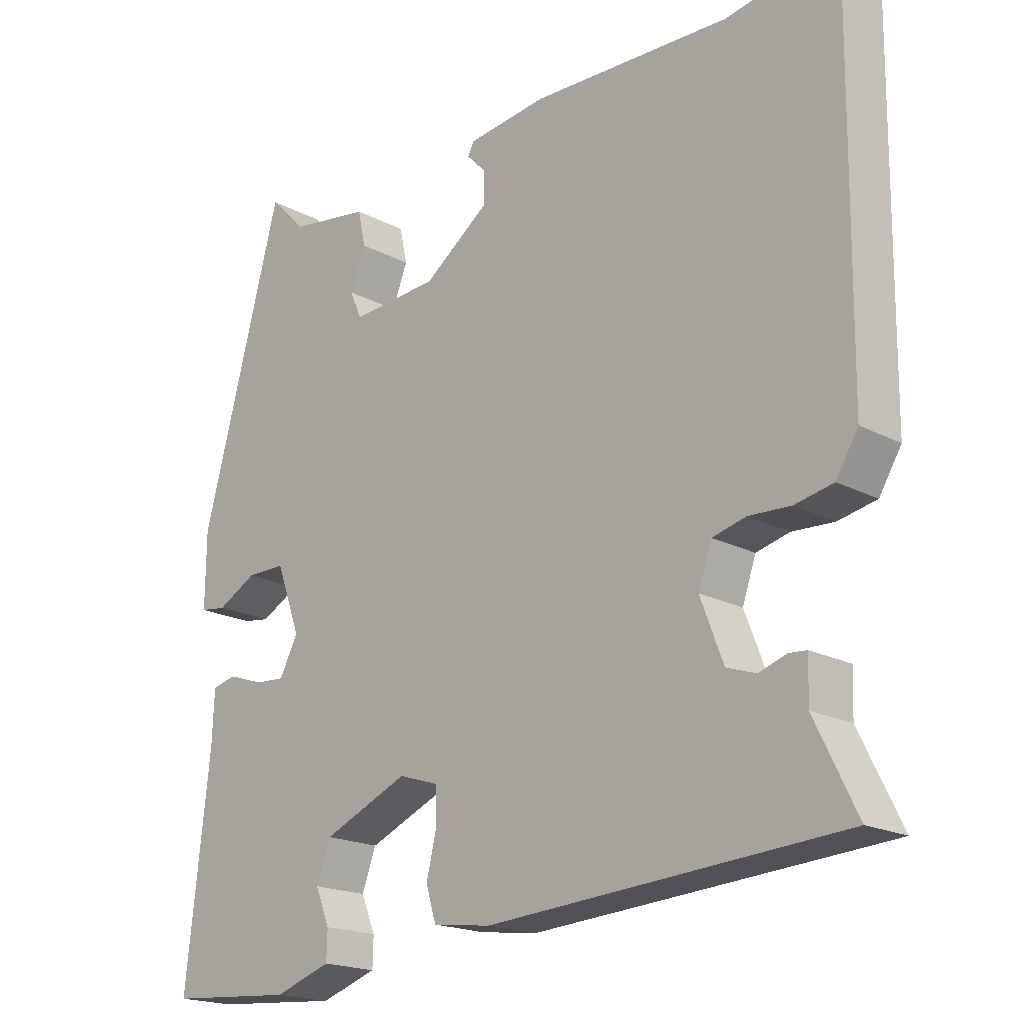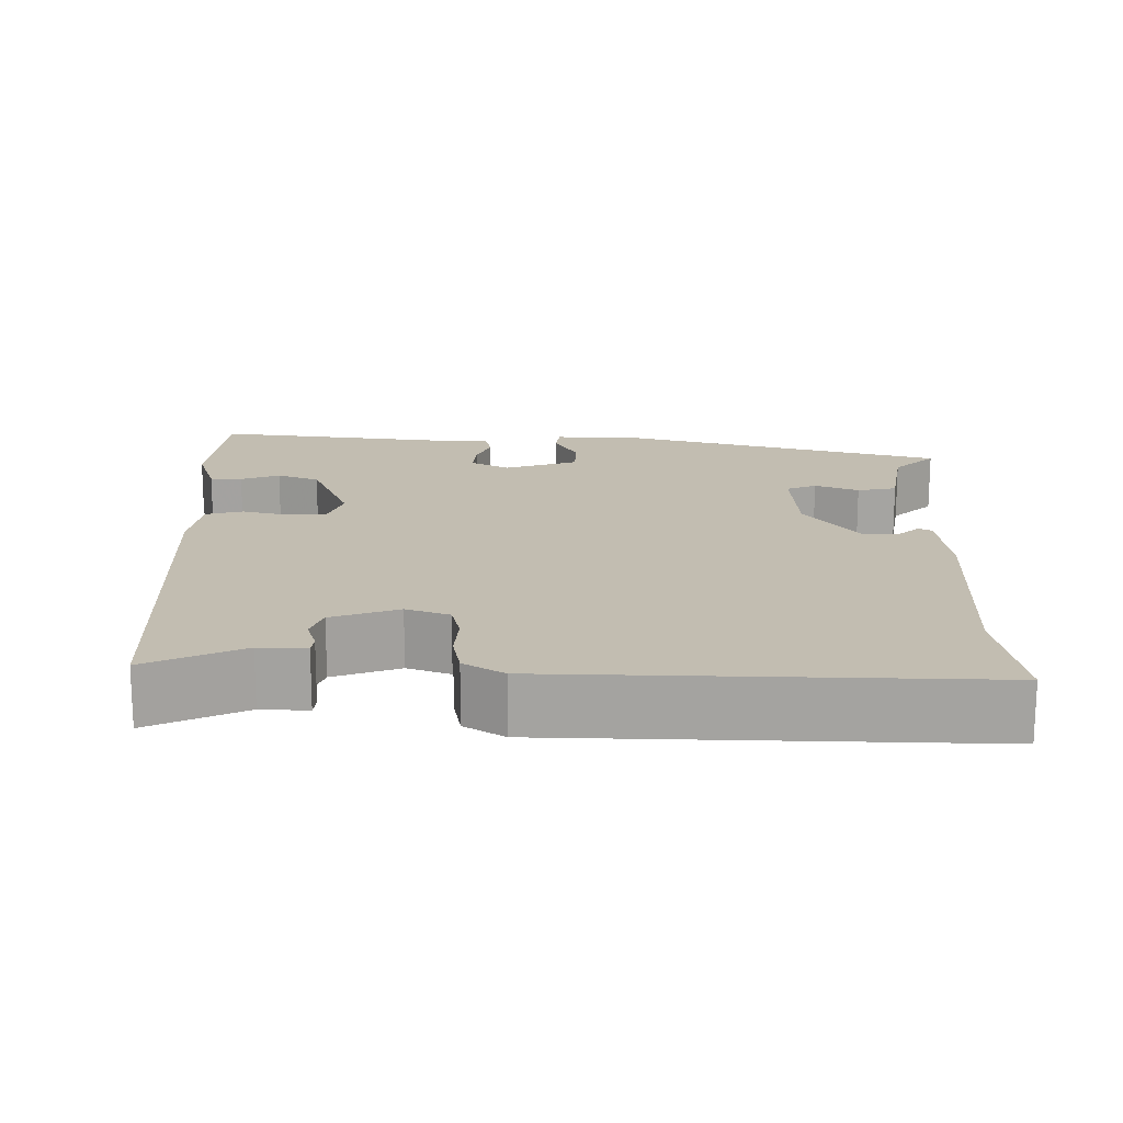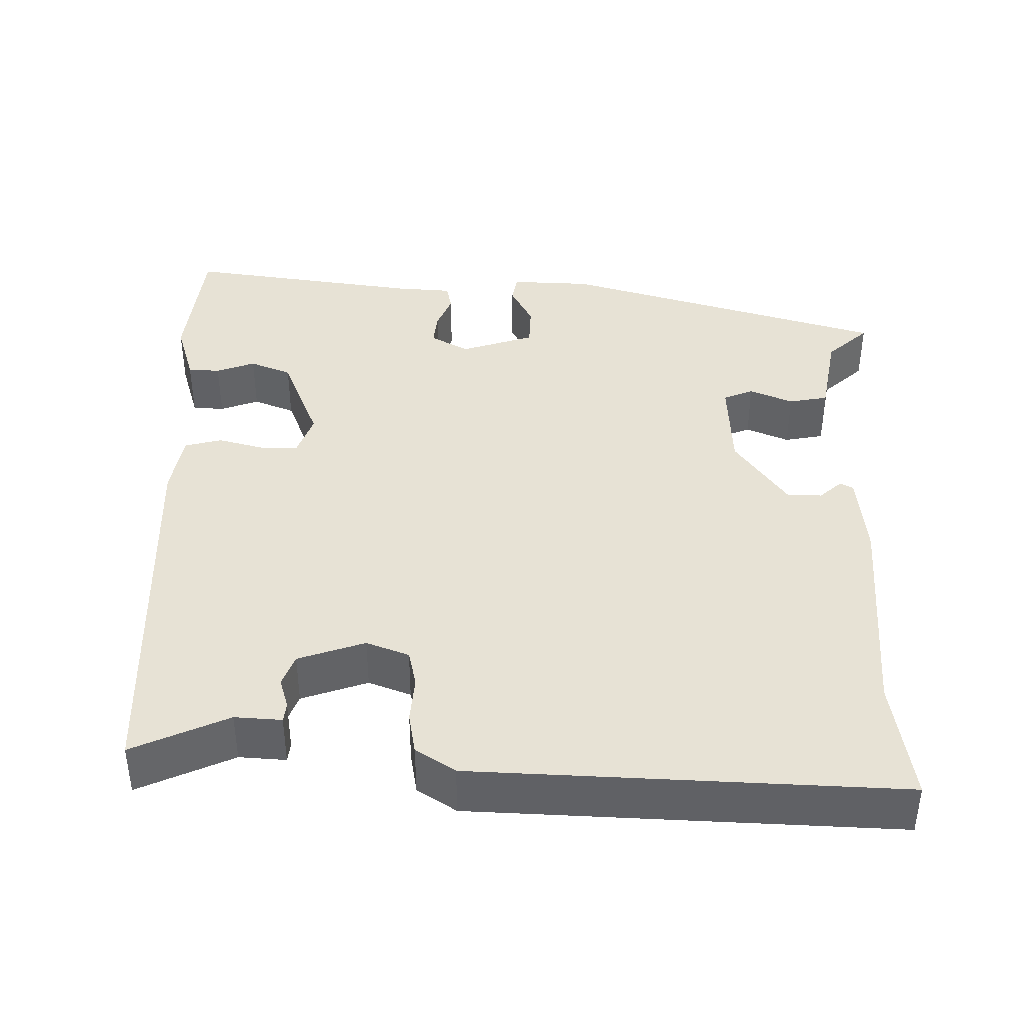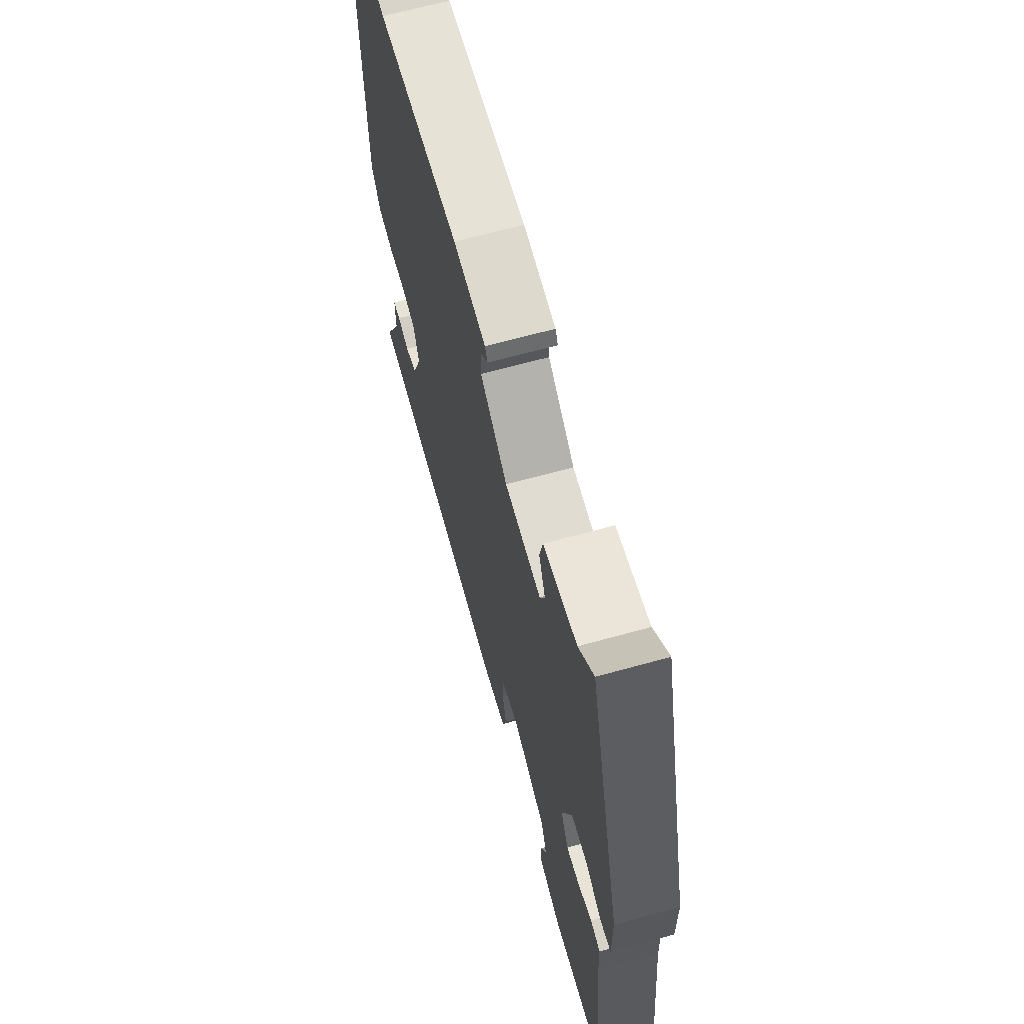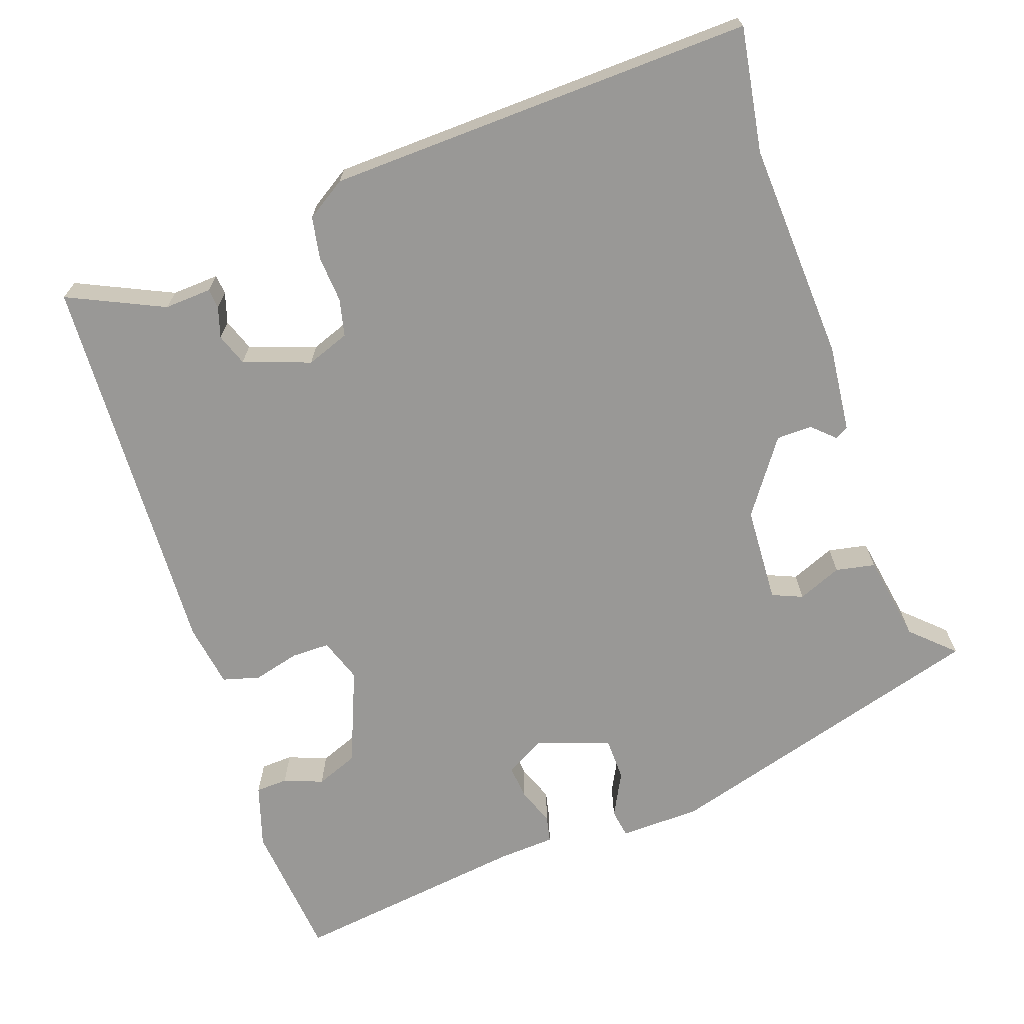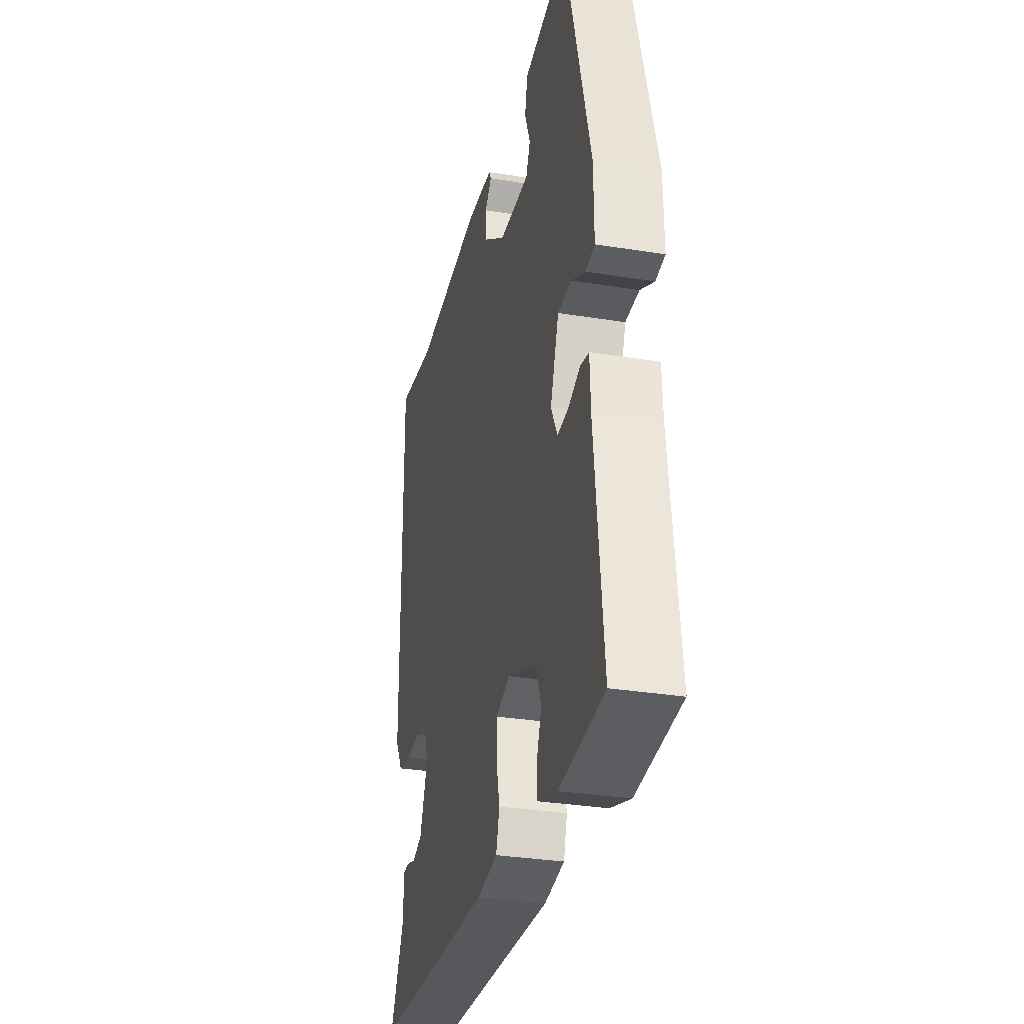
<metadata>
{"format":"obj","ext":"obj","renderer":"f3d","projection":"perspective","resolution":1024,"background":"white","views":[{"elev":-18.9,"azim":-135.1,"up":"+Z"},{"elev":16.9,"azim":-88.6,"up":"+Y"},{"elev":40.2,"azim":-87.5,"up":"+Y"},{"elev":65.5,"azim":74.4,"up":"+Z"},{"elev":-68.6,"azim":-69.6,"up":"+Y"},{"elev":-32.0,"azim":77.2,"up":"+Z"}]}
</metadata>
<code>
v -0.515 0.07 -0.427
v -0.456 0.07 -0.307
v -0.458 0.07 -0.247
v -0.433 0.07 -0.245
v -0.394 0.07 -0.258
v -0.353 0.07 -0.244
v -0.321 0.07 -0.16
v -0.34 0.07 -0.105
v -0.387 0.07 -0.093
v -0.446 0.07 -0.096
v -0.5 0.07 -0.085
v -0.531 0.07 -0.034
v -0.537 0.07 0.507
v -0.38 0.07 0.478
v -0.1 0.07 0.487
v 0.011 0.07 0.473
v 0.02 0.07 0.456
v -0.007 0.07 0.428
v -0.007 0.07 0.383
v 0.085 0.07 0.315
v 0.208 0.07 0.306
v 0.225 0.07 0.344
v 0.203 0.07 0.4
v 0.214 0.07 0.45
v 0.327 0.07 0.467
v 0.378 0.07 0.519
v 0.491 0.07 0.098
v 0.492 0.07 -0.006
v 0.455 0.07 -0.011
v 0.4 0.07 0.019
v 0.345 0.07 0.019
v 0.311 0.07 -0.074
v 0.337 0.07 -0.124
v 0.381 0.07 -0.121
v 0.429 0.07 -0.104
v 0.463 0.07 -0.112
v 0.466 0.07 -0.185
v 0.5 0.07 -0.488
v 0.322 0.07 -0.501
v 0.242 0.07 -0.474
v 0.241 0.07 -0.433
v 0.261 0.07 -0.384
v 0.241 0.07 -0.33
v 0.121 0.07 -0.278
v 0.065 0.07 -0.296
v 0.064 0.07 -0.345
v 0.078 0.07 -0.404
v 0.064 0.07 -0.451
v -0.018 0.07 -0.462
v -0.515 0 -0.427
v -0.456 0 -0.307
v -0.458 0 -0.247
v -0.433 0 -0.245
v -0.394 0 -0.258
v -0.353 0 -0.244
v -0.321 0 -0.16
v -0.34 0 -0.105
v -0.387 0 -0.093
v -0.446 0 -0.096
v -0.5 0 -0.085
v -0.531 0 -0.034
v -0.537 0 0.507
v -0.38 0 0.478
v -0.1 0 0.487
v 0.011 0 0.473
v 0.02 0 0.456
v -0.007 0 0.428
v -0.007 0 0.383
v 0.085 0 0.315
v 0.208 0 0.306
v 0.225 0 0.344
v 0.203 0 0.4
v 0.214 0 0.45
v 0.327 0 0.467
v 0.378 0 0.519
v 0.491 0 0.098
v 0.492 0 -0.006
v 0.455 0 -0.011
v 0.4 0 0.019
v 0.345 0 0.019
v 0.311 0 -0.074
v 0.337 0 -0.124
v 0.381 0 -0.121
v 0.429 0 -0.104
v 0.463 0 -0.112
v 0.466 0 -0.185
v 0.5 0 -0.488
v 0.322 0 -0.501
v 0.242 0 -0.474
v 0.241 0 -0.433
v 0.261 0 -0.384
v 0.241 0 -0.33
v 0.121 0 -0.278
v 0.065 0 -0.296
v 0.064 0 -0.345
v 0.078 0 -0.404
v 0.064 0 -0.451
v -0.018 0 -0.462
f 49 1 2
f 48 49 2
f 47 48 2
f 46 47 2
f 45 46 2
f 44 45 2
f 40 41 42
f 39 40 42
f 38 39 42
f 37 38 42
f 37 42 43
f 36 37 43
f 35 36 43
f 34 35 43
f 33 34 43 44
f 28 29 30
f 27 28 30
f 26 27 30
f 25 26 30
f 24 25 30
f 23 24 30
f 22 23 30
f 21 22 30 31
f 20 21 31 32
f 16 17 18
f 15 16 18
f 14 15 18
f 14 18 19
f 14 19 20
f 13 14 20
f 12 13 20
f 11 12 20
f 10 11 20
f 9 10 20
f 2 3 4 5
f 2 5 6
f 44 2 6
f 33 44 6 7
f 20 32 33
f 9 20 33
f 8 9 33
f 7 8 33
f 51 50 98
f 51 98 97
f 51 97 96
f 51 96 95
f 51 95 94
f 51 94 93
f 91 90 89
f 91 89 88
f 91 88 87
f 91 87 86
f 92 91 86
f 92 86 85
f 92 85 84
f 92 84 83
f 93 92 83 82
f 79 78 77
f 79 77 76
f 79 76 75
f 79 75 74
f 79 74 73
f 79 73 72
f 79 72 71
f 80 79 71 70
f 81 80 70 69
f 67 66 65
f 67 65 64
f 67 64 63
f 68 67 63
f 69 68 63
f 69 63 62
f 69 62 61
f 69 61 60
f 69 60 59
f 69 59 58
f 54 53 52 51
f 55 54 51
f 55 51 93
f 56 55 93 82
f 82 81 69
f 82 69 58
f 82 58 57
f 82 57 56
f 1 50 51 2
f 2 51 52 3
f 3 52 53 4
f 4 53 54 5
f 5 54 55 6
f 6 55 56 7
f 7 56 57 8
f 8 57 58 9
f 9 58 59 10
f 10 59 60 11
f 11 60 61 12
f 12 61 62 13
f 13 62 63 14
f 14 63 64 15
f 15 64 65 16
f 16 65 66 17
f 17 66 67 18
f 18 67 68 19
f 19 68 69 20
f 20 69 70 21
f 21 70 71 22
f 22 71 72 23
f 23 72 73 24
f 24 73 74 25
f 25 74 75 26
f 26 75 76 27
f 27 76 77 28
f 28 77 78 29
f 29 78 79 30
f 30 79 80 31
f 31 80 81 32
f 32 81 82 33
f 33 82 83 34
f 34 83 84 35
f 35 84 85 36
f 36 85 86 37
f 37 86 87 38
f 38 87 88 39
f 39 88 89 40
f 40 89 90 41
f 41 90 91 42
f 42 91 92 43
f 43 92 93 44
f 44 93 94 45
f 45 94 95 46
f 46 95 96 47
f 47 96 97 48
f 48 97 98 49
f 49 98 50 1

</code>
